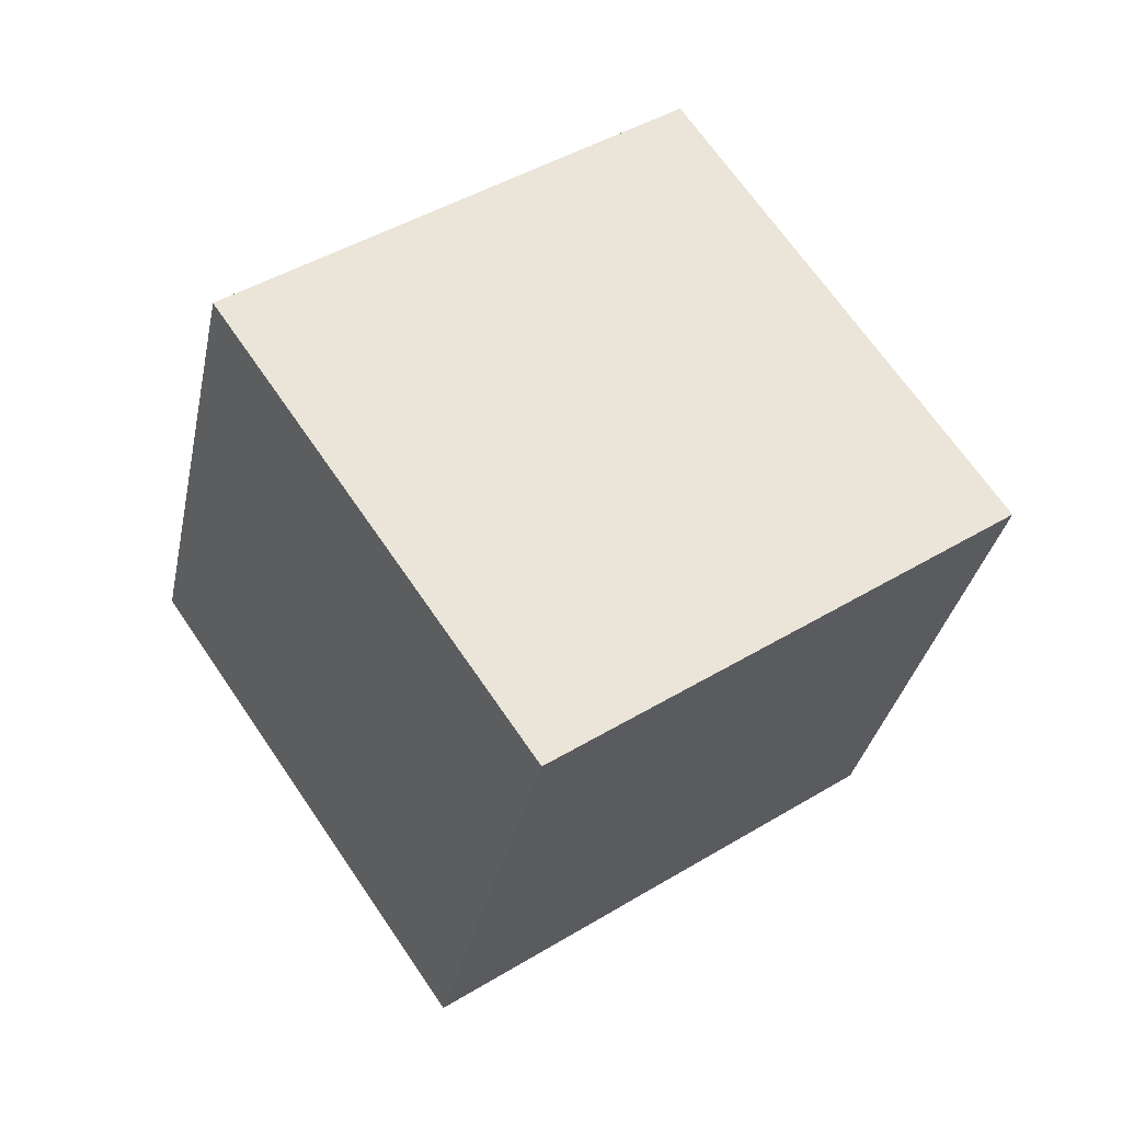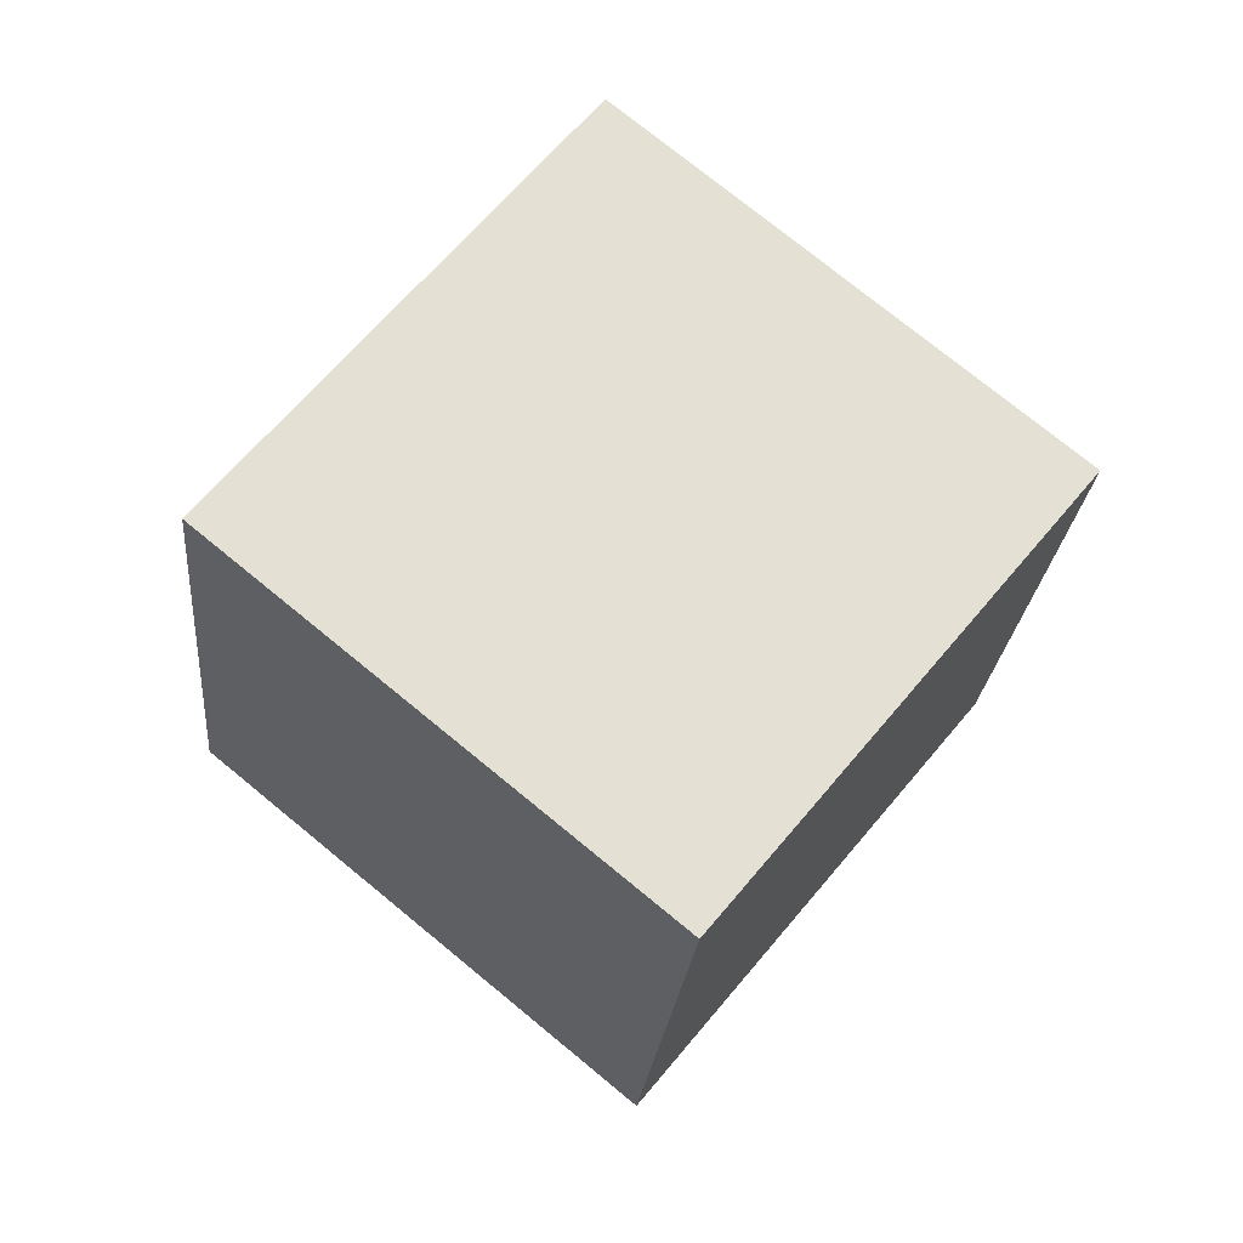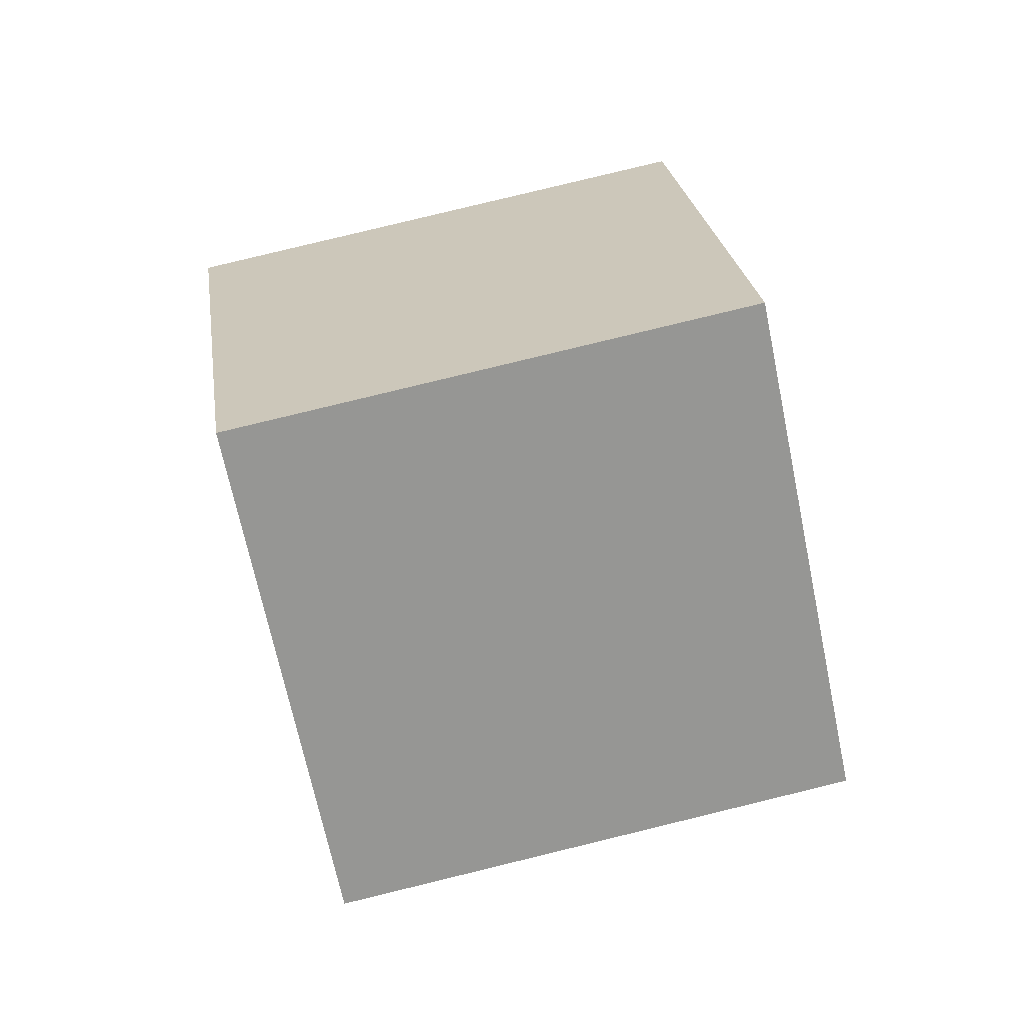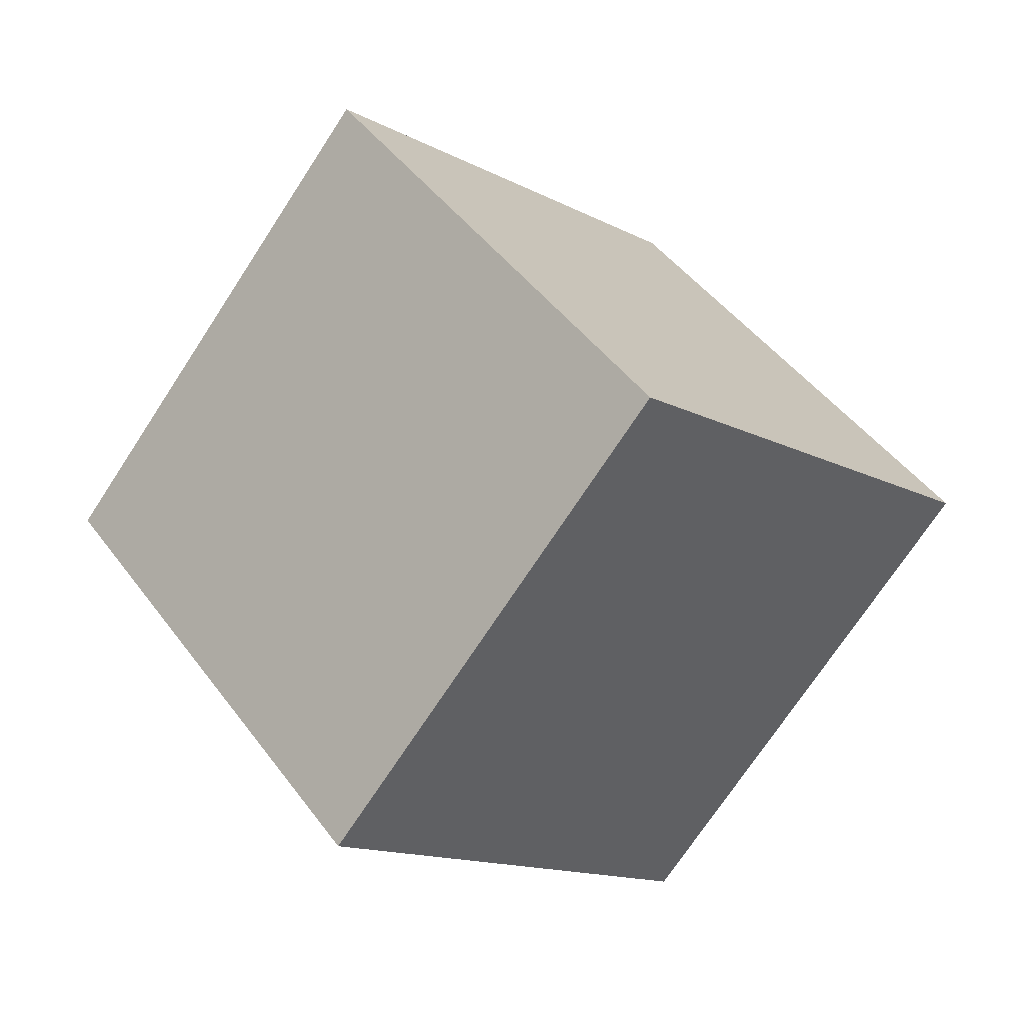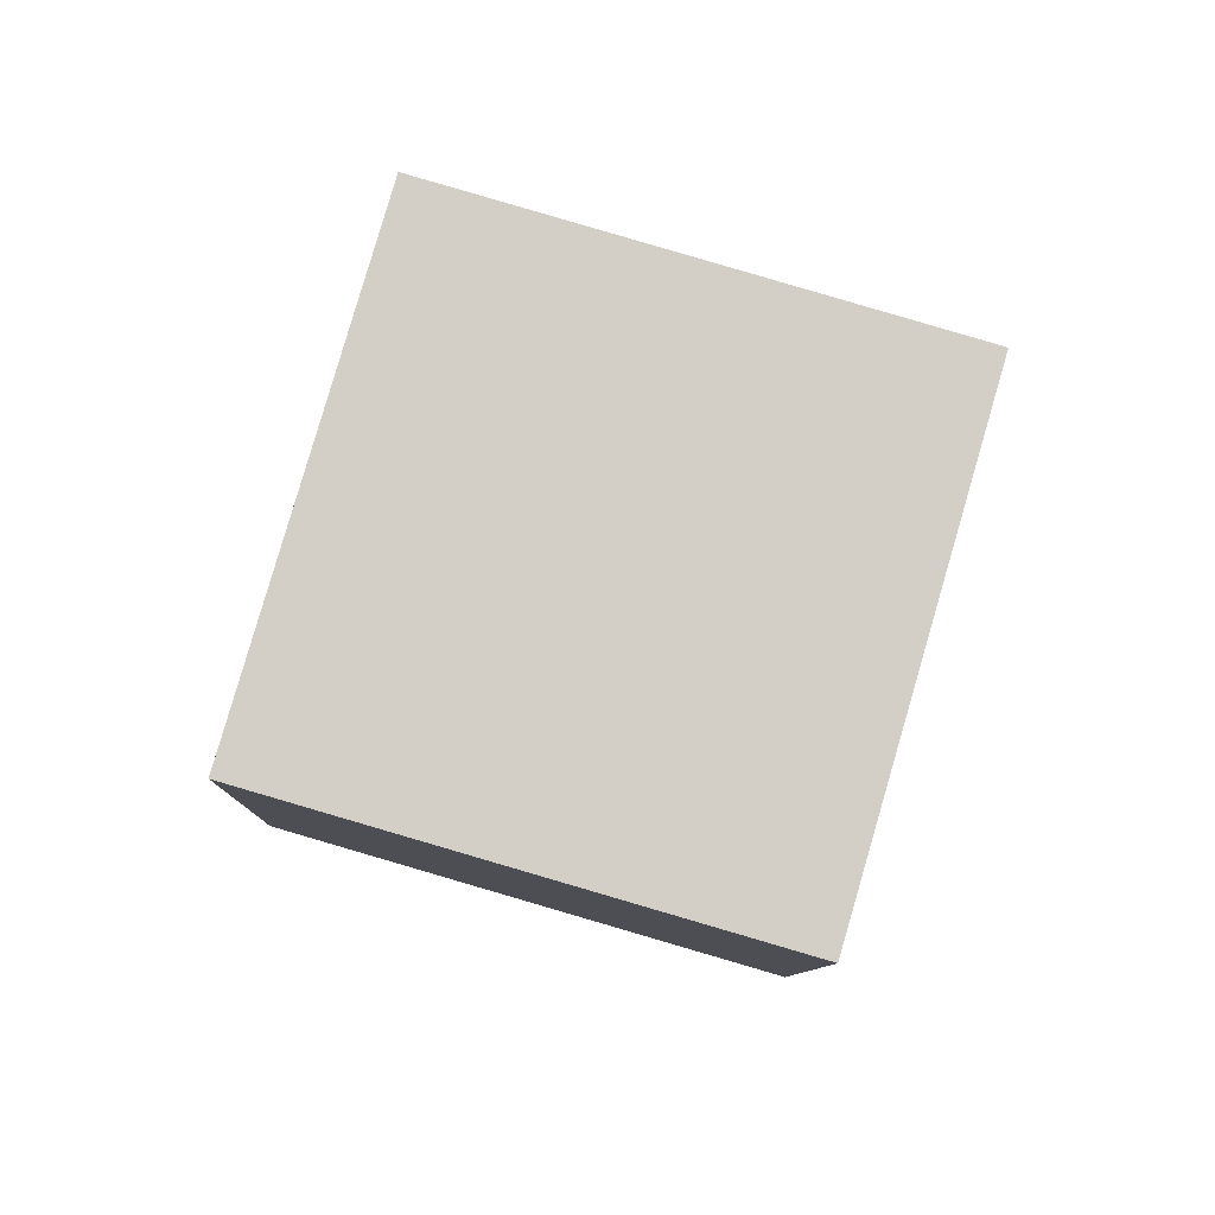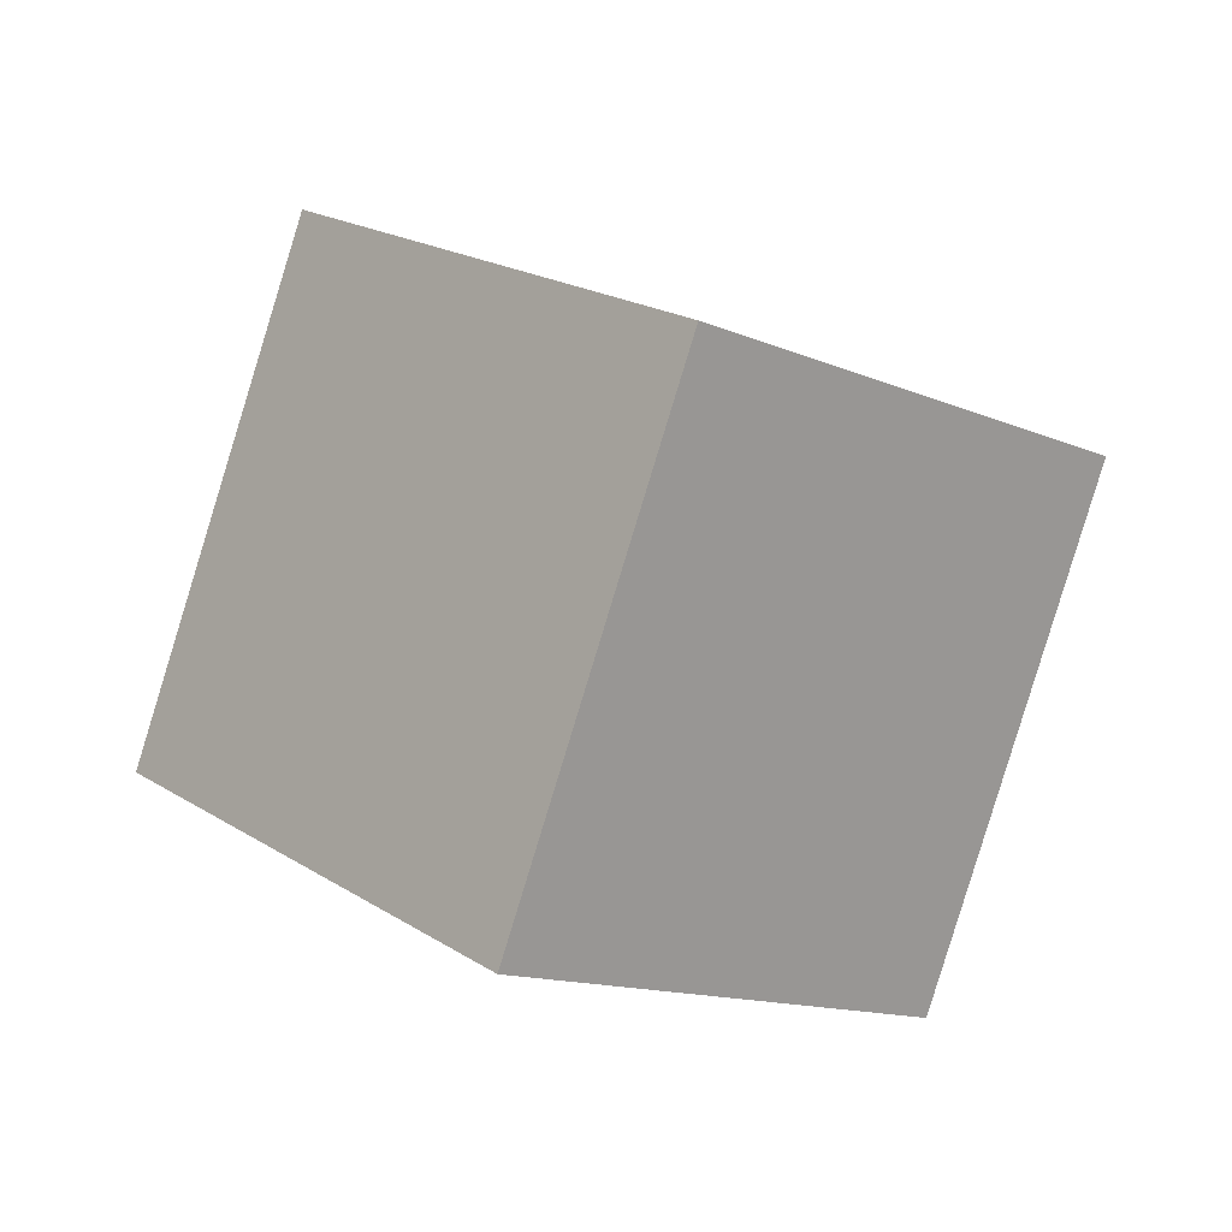
<metadata>
{"format":"obj","ext":"obj","renderer":"f3d","projection":"perspective","resolution":1024,"background":"white","views":[{"elev":19.4,"azim":133.6,"up":"+Y"},{"elev":-36.6,"azim":72.3,"up":"+Y"},{"elev":-14.6,"azim":168.7,"up":"+Y"},{"elev":-29.0,"azim":-63.7,"up":"+Z"},{"elev":28.5,"azim":-3.6,"up":"+Y"},{"elev":-32.2,"azim":123.7,"up":"+Y"}]}
</metadata>
<code>
v 1.423 -12.58 3.258
v 4.578 -4.943 -2.369
v 1.122 -6.577 11.25
v 4.276 1.065 5.62
v -8.061 -10.23 1.133
v -4.907 -2.593 -4.494
v -8.363 -4.226 9.122
v -5.208 3.415 3.495
f 2 4 1
f 5 2 1
f 1 4 3
f 3 5 1
f 2 8 4
f 6 2 5
f 6 8 2
f 4 8 3
f 7 5 3
f 3 8 7
f 7 6 5
f 8 6 7

</code>
